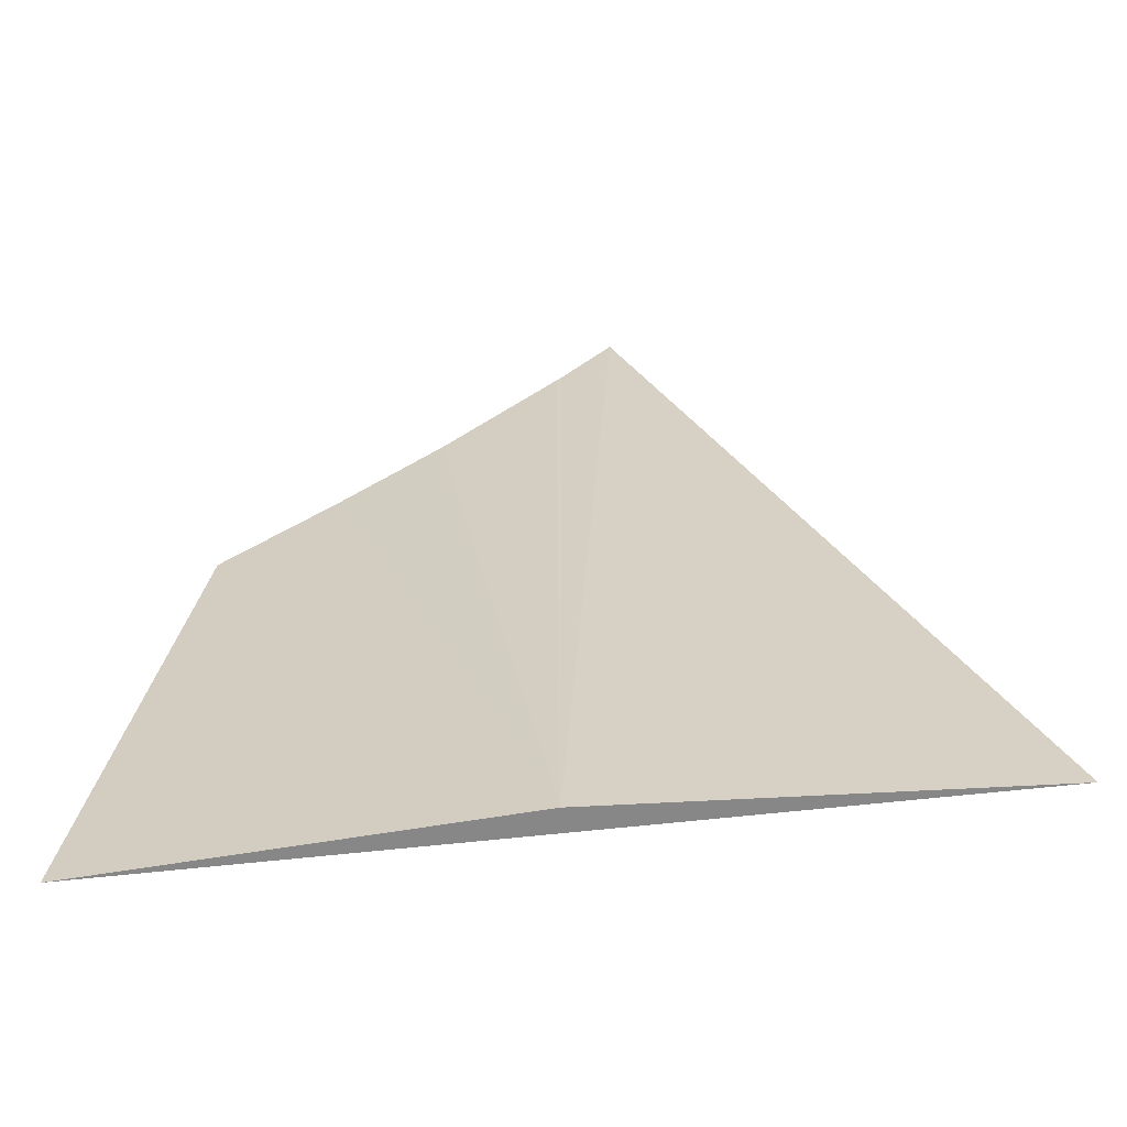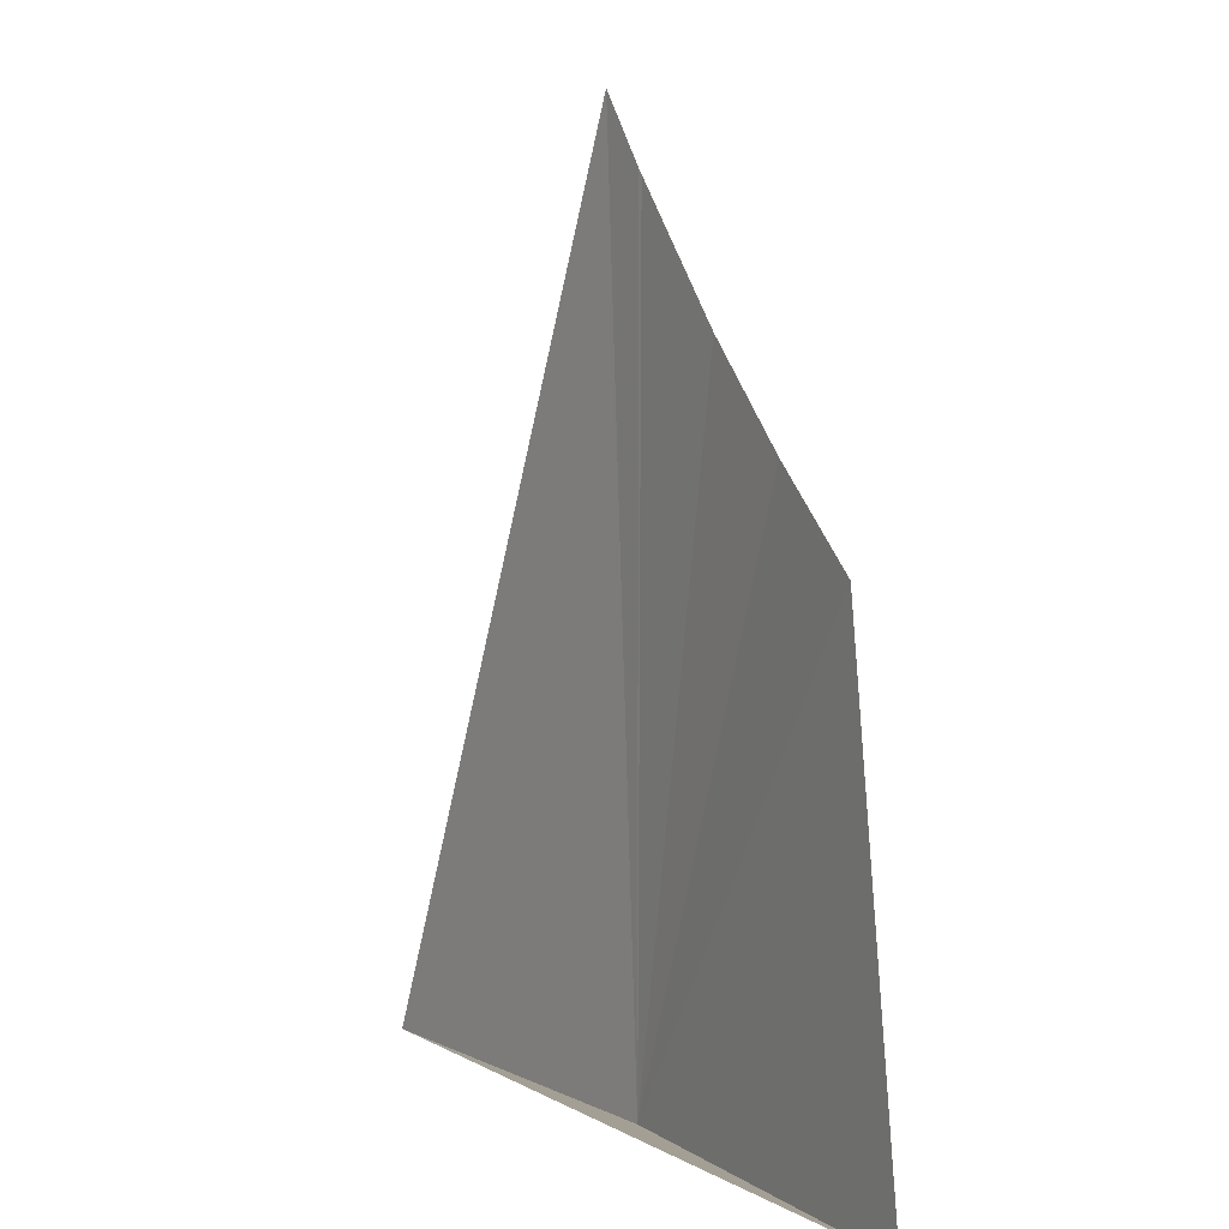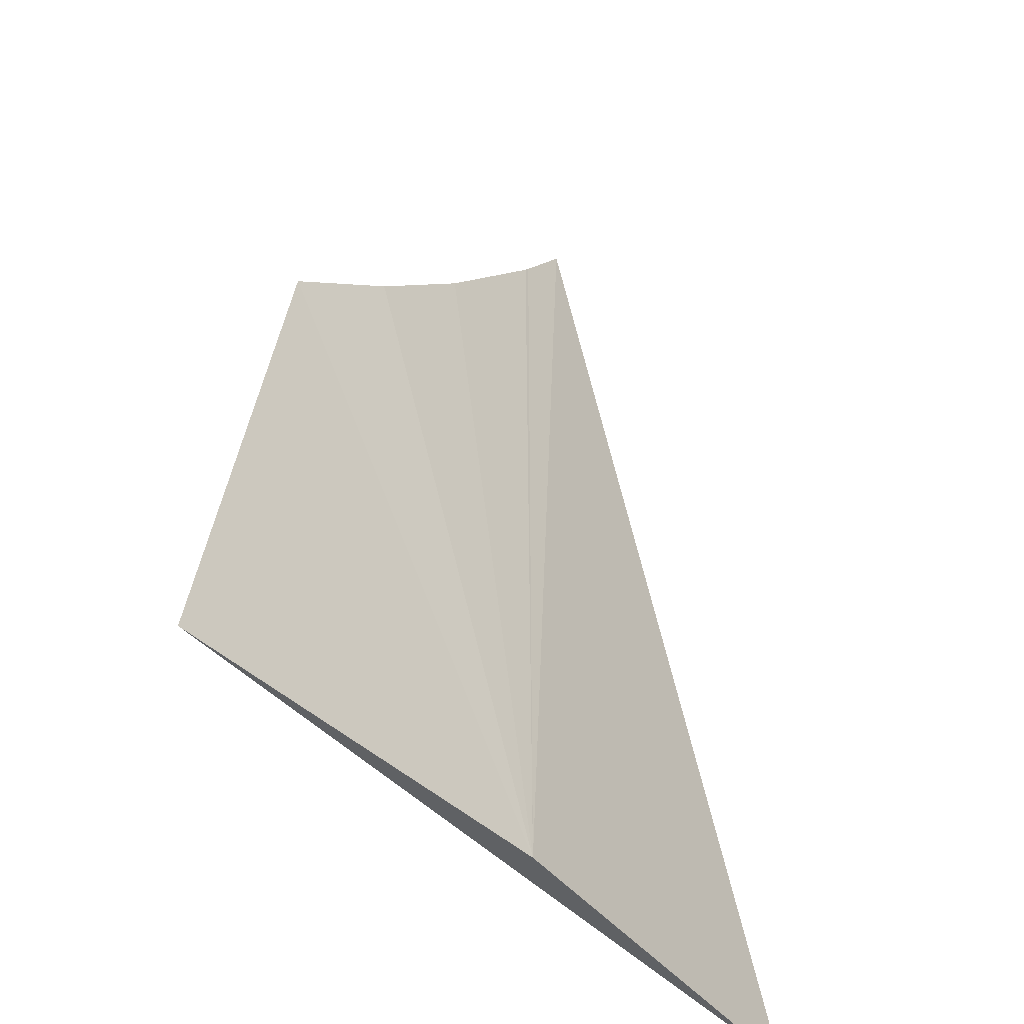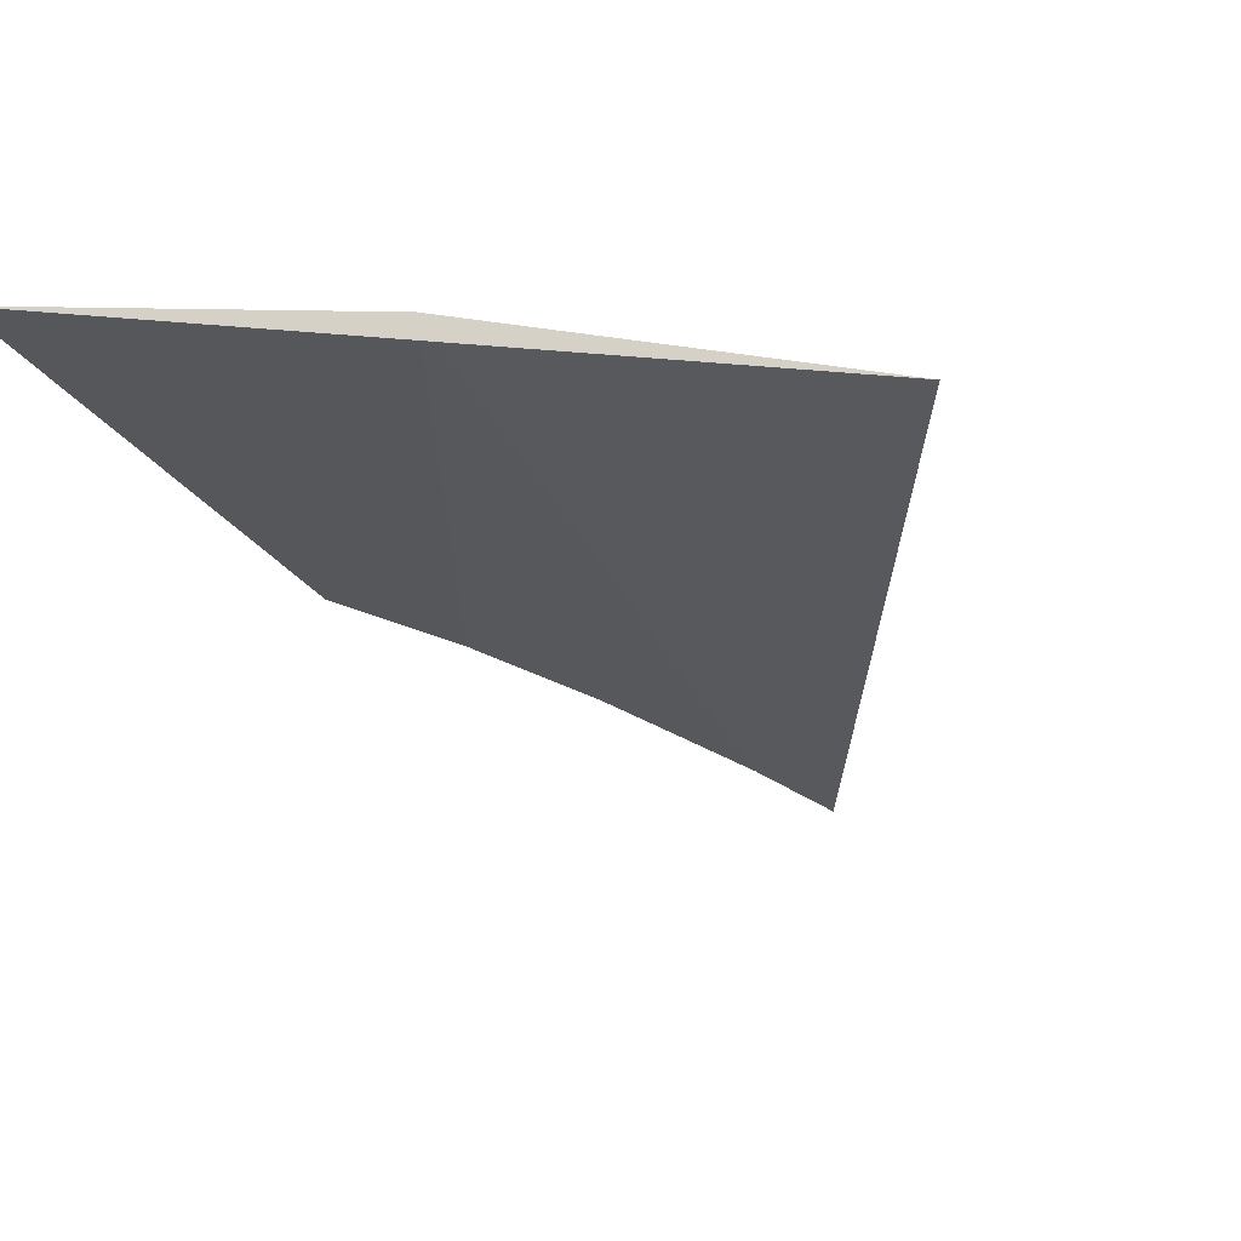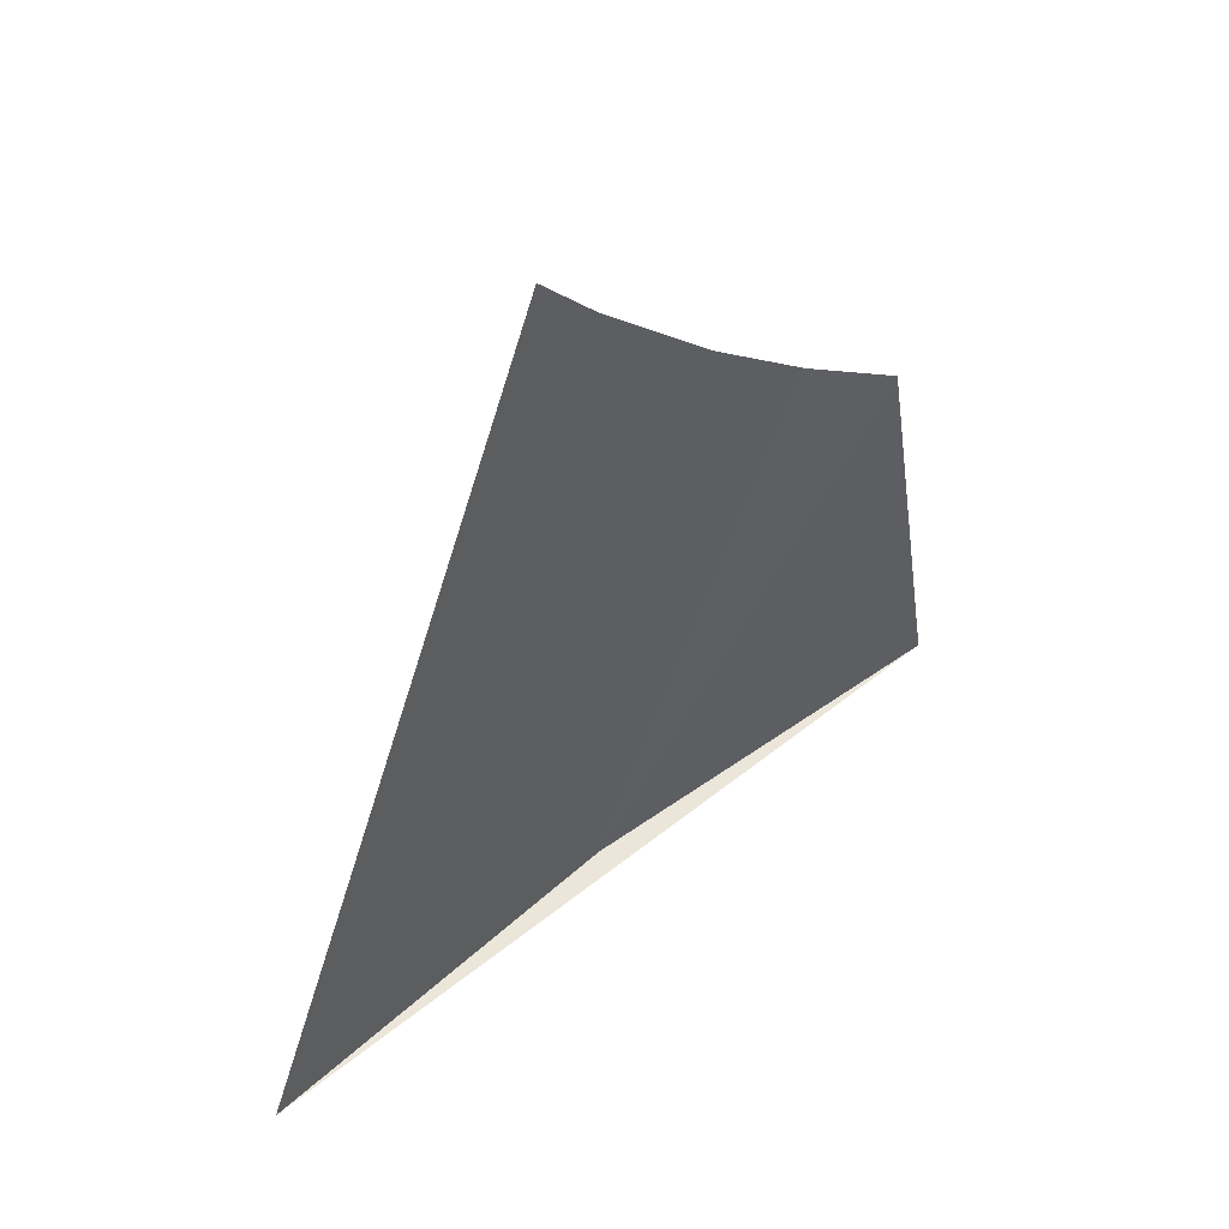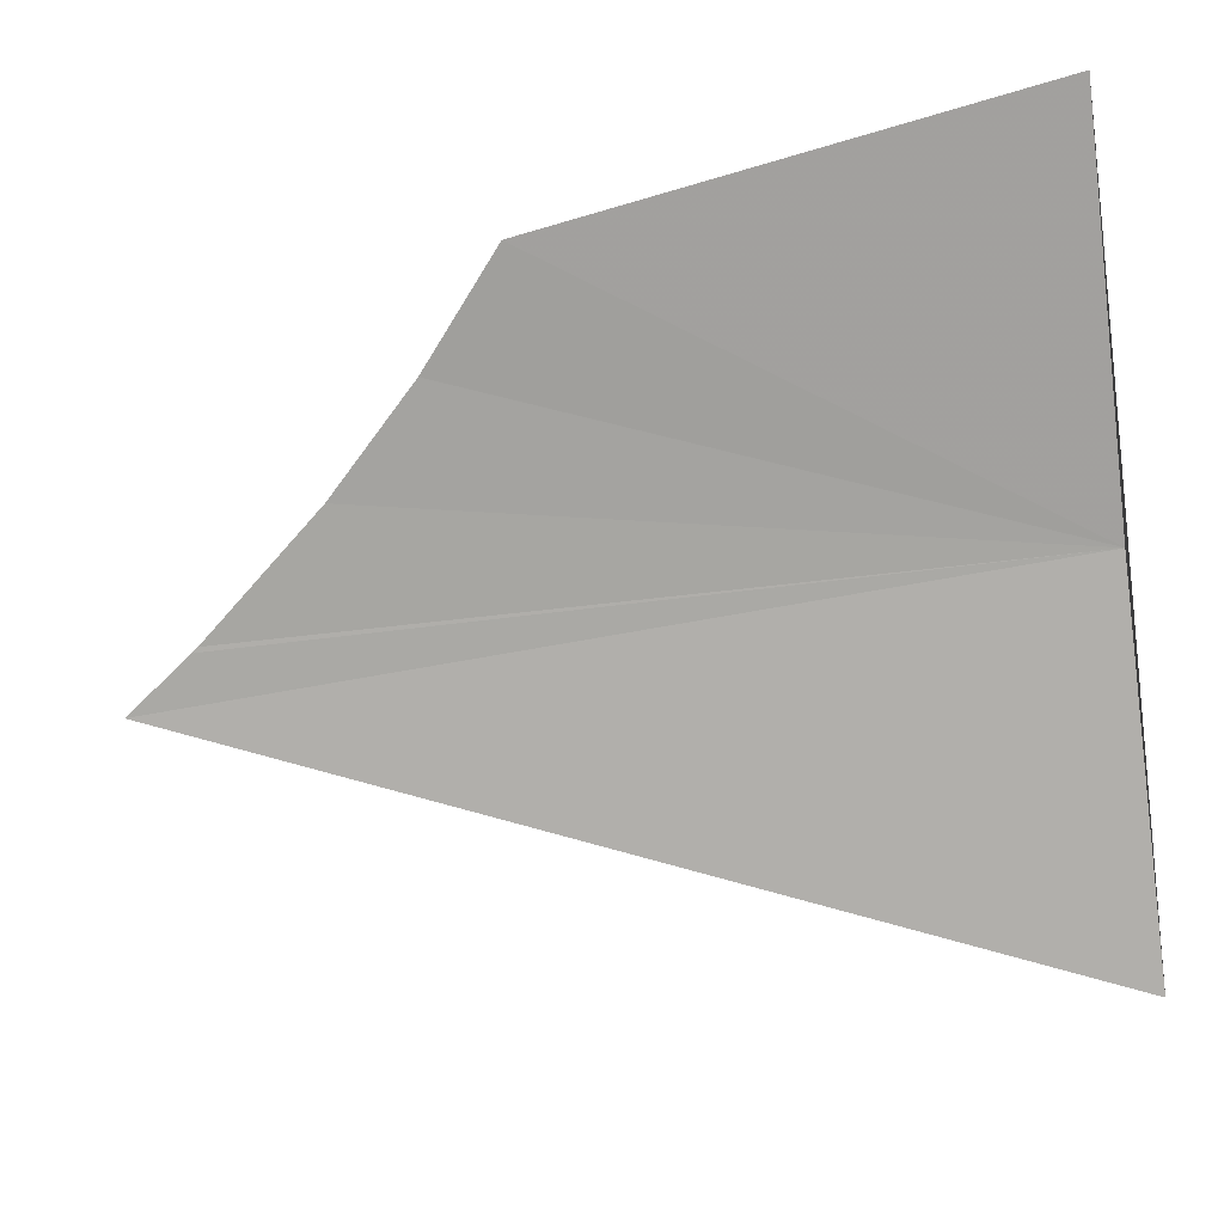
<metadata>
{"format":"obj","ext":"obj","renderer":"f3d","projection":"perspective","resolution":1024,"background":"white","views":[{"elev":-62.3,"azim":-155.5,"up":"+Z"},{"elev":5.5,"azim":77.1,"up":"+Z"},{"elev":-45.4,"azim":147.8,"up":"+Z"},{"elev":-29.0,"azim":-159.6,"up":"+Y"},{"elev":56.1,"azim":-21.7,"up":"+Z"},{"elev":-57.7,"azim":97.6,"up":"+Y"}]}
</metadata>
<code>
v -1.893 5.825 6.5
v -1.696 5.885 7.666
v -1.885 5.828 7.892
v -1.978 5.797 8.022
v -2.544 5.571 6.5
v -1.893 5.825 7.903
v -1.53 5.931 7.5
v -1.35 5.974 7.35
v -1.216 6.003 6.5
f 1 3 2
f 1 5 4
f 1 4 6
f 1 6 3
f 1 2 7
f 1 7 8
f 1 8 9
f 1 5 9

</code>
